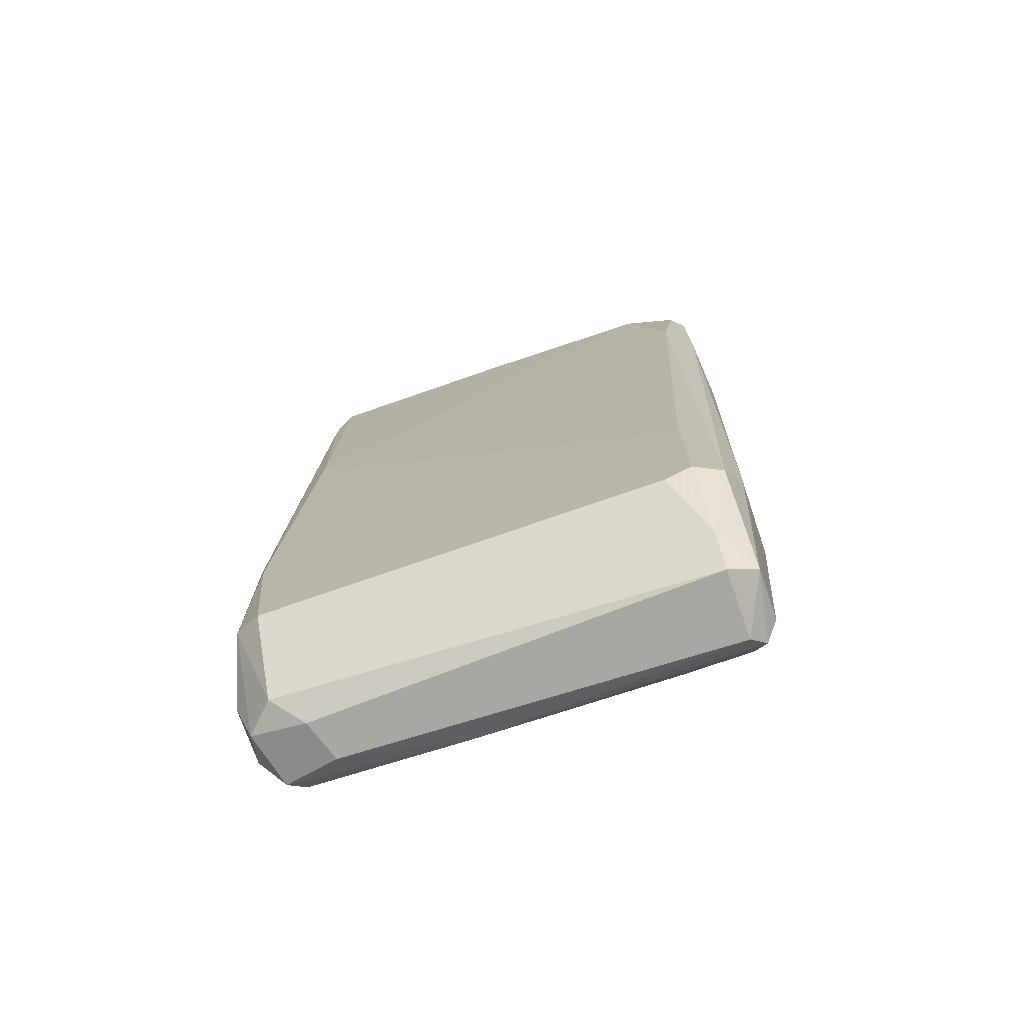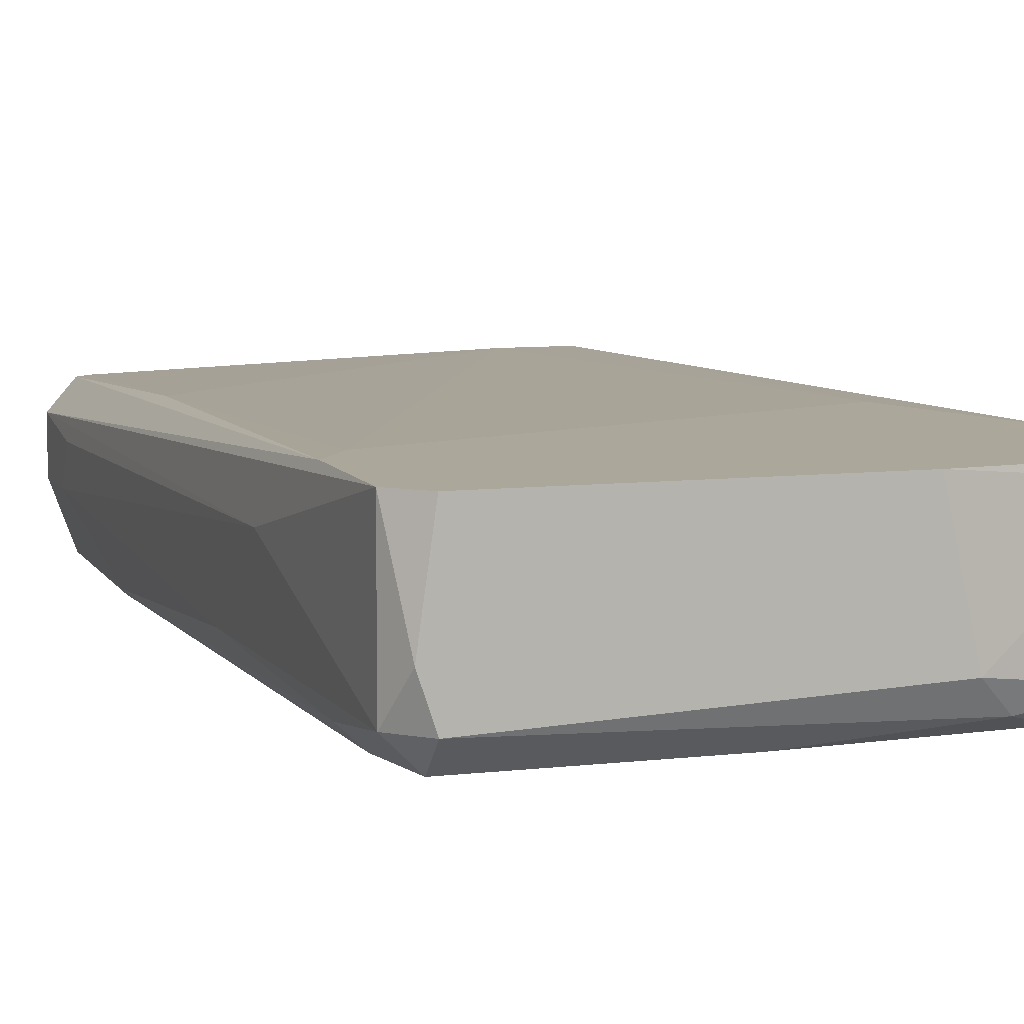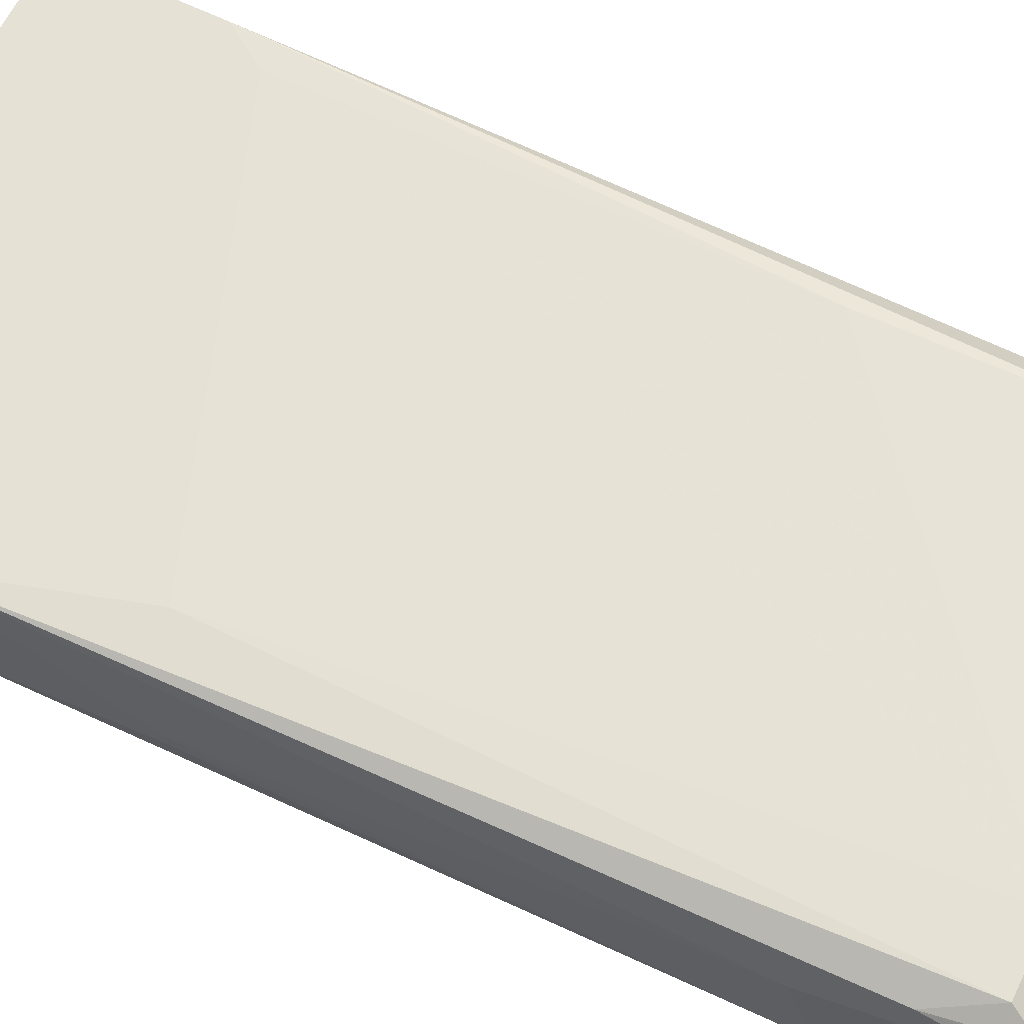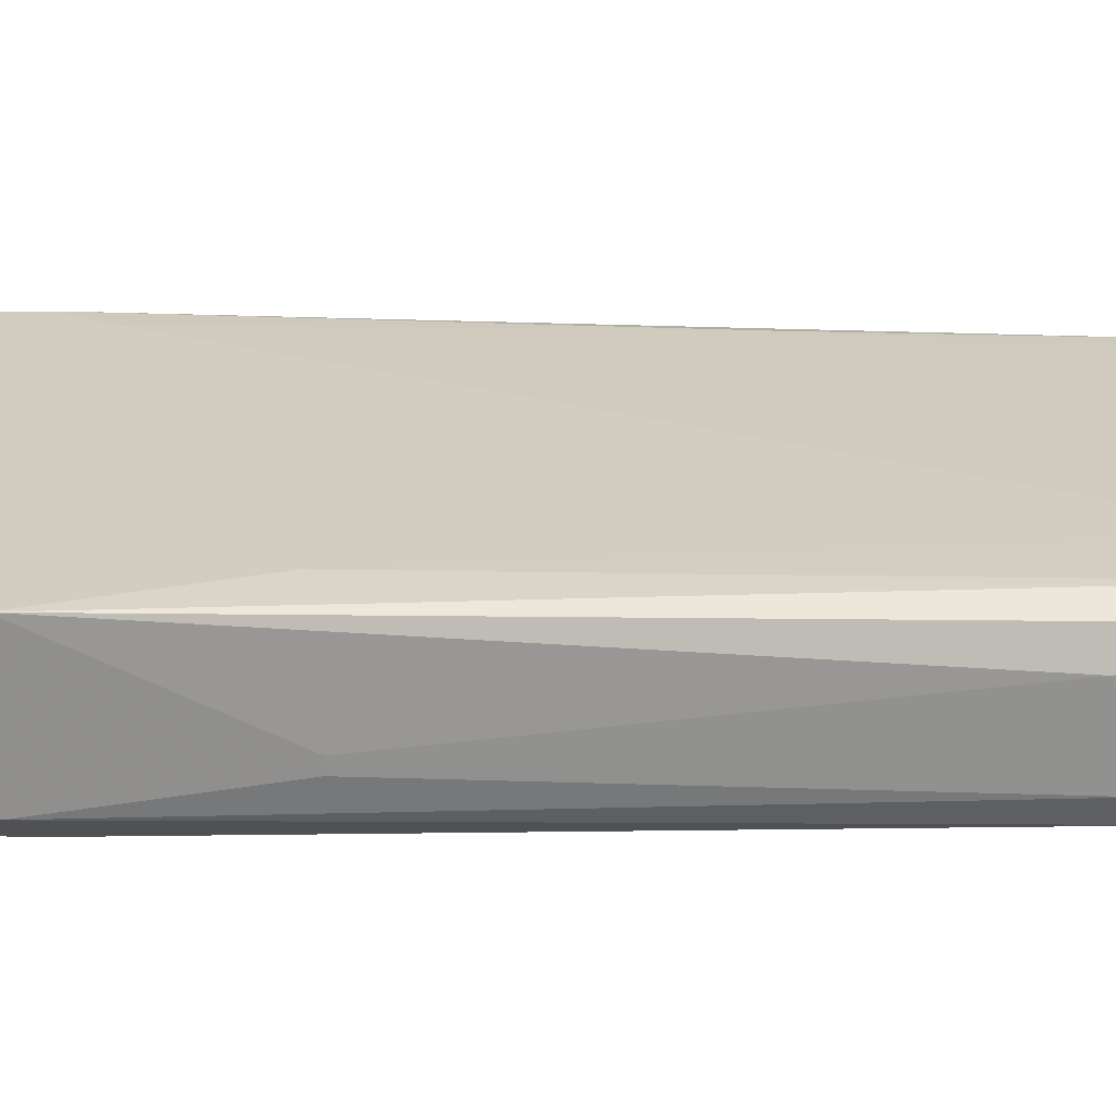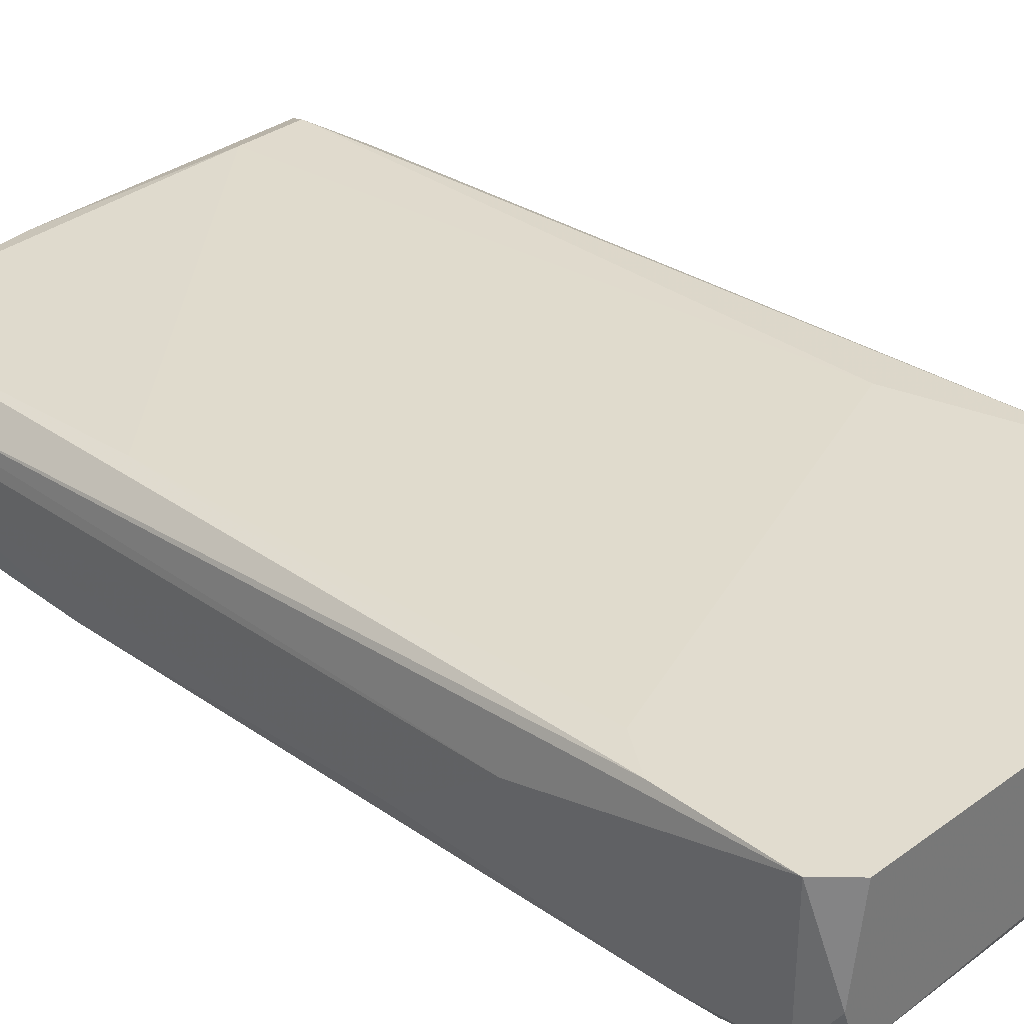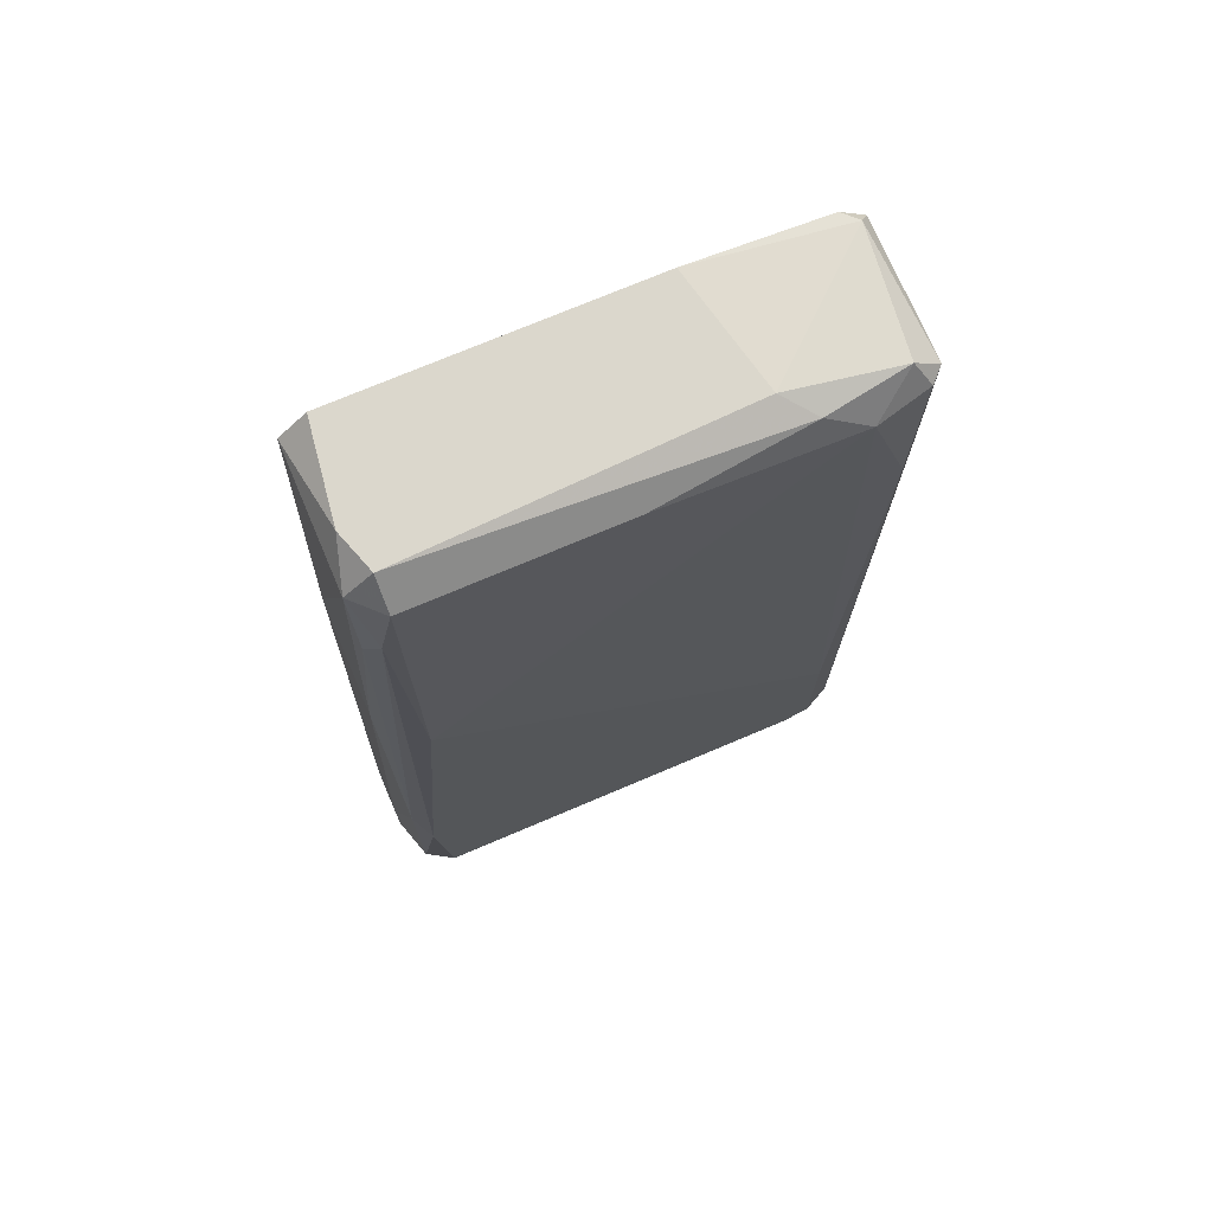
<metadata>
{"format":"obj","ext":"obj","renderer":"f3d","projection":"perspective","resolution":1024,"background":"white","views":[{"elev":-74.5,"azim":-160.8,"up":"+Y"},{"elev":8.2,"azim":161.9,"up":"+Z"},{"elev":64.1,"azim":-63.8,"up":"+Z"},{"elev":24.8,"azim":-91.2,"up":"+Z"},{"elev":34.2,"azim":135.5,"up":"+Z"},{"elev":73.3,"azim":157.0,"up":"+Y"}]}
</metadata>
<code>
v -0.01137 0.02447 -0.05507
v 0.01734 -0.03091 -0.05712
v 0.01734 0.01625 -0.05507
v 0.01734 -0.04836 -0.04686
v 0.01734 0.0142 -0.04378
v 0.01734 -0.0463 -0.04584
v 0.01734 0.02343 -0.05404
v 0.01734 0.02343 -0.04378
v 0.01529 0.02549 -0.05404
v 0.01529 0.02549 -0.04378
v 0.01529 -0.002211 -0.05712
v 0.01529 0.01113 -0.04378
v 0.01529 0.02343 -0.05609
v -0.01753 -0.0422 -0.04584
v -0.01753 -0.04836 -0.05096
v -0.01753 0.02447 -0.05404
v -0.01753 0.02447 -0.04378
v -0.01753 -0.04117 -0.05609
v -0.01753 -0.04732 -0.04686
v -0.01753 0.01215 -0.05609
v 0.01323 -0.04938 -0.04789
v -0.01958 -0.001185 -0.05199
v -0.01958 -0.001185 -0.05096
v -0.01958 0.01317 -0.05404
v -0.01958 0.01317 -0.04378
v -0.01958 0.02242 -0.05404
v -0.01958 0.02242 -0.04378
v 0.01939 -0.03809 -0.04891
v 0.01939 -0.04015 -0.05199
v 0.01939 -0.04528 -0.05199
v 0.01939 -0.04528 -0.04789
v 0.01426 -0.04938 -0.05096
v 0.01837 -0.04836 -0.05096
v 0.01837 -0.002211 -0.05404
v 0.01837 -0.02681 -0.05609
v 0.01837 -0.04117 -0.05609
v 0.01837 0.005998 -0.04789
v 0.004005 -0.04836 -0.04584
v -0.007269 0.02549 -0.04378
v -0.009322 0.02549 -0.05301
v -0.01342 -0.0422 -0.05712
v -9.3e-05 0.02343 -0.05609
v -0.01548 -0.02989 -0.05712
v -0.01548 -0.04938 -0.05199
v -0.01548 -0.04938 -0.04686
v -0.01548 -0.04117 -0.05712
v -0.01548 -0.04732 -0.05404
v -0.01548 -0.0463 -0.04481
v -0.01548 -0.000159 -0.04378
v -0.01035 -0.0463 -0.04481
v -0.01445 0.02242 -0.05609
v 0.01631 -0.0422 -0.05712
v 0.01631 0.02549 -0.05096
v 0.01631 -0.04836 -0.05301
v 0.01631 -0.02374 -0.04481
v 0.01631 0.01831 -0.05609
v 0.01631 -0.04732 -0.04584
v -0.0165 -0.04836 -0.04584
v -0.01855 0.02447 -0.04481
v -0.01855 -0.03809 -0.05404
v -0.01855 -0.03603 -0.04789
v -0.01855 0.02242 -0.05507
f 51 1 42
f 22 23 25
f 8 17 25
f 52 46 11
f 8 25 12
f 23 22 60
f 54 52 36
f 25 23 61
f 23 60 61
f 52 54 47
f 8 53 10
f 17 8 10
f 53 40 10
f 22 25 26
f 53 8 7
f 25 48 49
f 12 25 49
f 11 46 43
f 51 11 43
f 45 15 44
f 15 47 44
f 47 54 44
f 54 32 44
f 32 45 44
f 15 60 18
f 46 47 18
f 47 15 18
f 43 46 18
f 49 48 50
f 12 49 50
f 57 55 50
f 55 12 50
f 31 28 37
f 8 31 37
f 7 8 37
f 34 7 37
f 48 25 14
f 25 61 14
f 17 10 39
f 10 40 39
f 51 62 16
f 62 26 16
f 28 31 30
f 36 35 30
f 25 17 27
f 26 25 27
f 40 53 9
f 53 7 9
f 7 13 9
f 62 51 20
f 51 43 20
f 18 62 20
f 43 18 20
f 55 57 6
f 57 4 6
f 4 31 6
f 51 16 1
f 16 40 1
f 40 9 1
f 9 13 1
f 11 13 56
f 13 7 56
f 56 35 2
f 52 11 2
f 36 52 2
f 35 36 2
f 11 56 2
f 46 52 41
f 47 46 41
f 52 47 41
f 45 32 21
f 32 4 21
f 21 4 38
f 50 48 38
f 57 50 38
f 4 57 38
f 45 21 38
f 60 15 19
f 61 60 19
f 14 61 19
f 8 12 5
f 31 8 5
f 12 55 5
f 6 31 5
f 55 6 5
f 17 39 59
f 39 40 59
f 40 16 59
f 16 26 59
f 27 17 59
f 26 27 59
f 54 36 33
f 32 54 33
f 36 30 33
f 30 31 33
f 31 4 33
f 4 32 33
f 37 28 29
f 34 37 29
f 35 34 29
f 28 30 29
f 30 35 29
f 60 22 24
f 26 62 24
f 22 26 24
f 18 60 24
f 62 18 24
f 7 34 3
f 34 35 3
f 56 7 3
f 35 56 3
f 15 45 58
f 48 14 58
f 38 48 58
f 45 38 58
f 19 15 58
f 14 19 58
f 13 11 42
f 11 51 42
f 1 13 42

</code>
